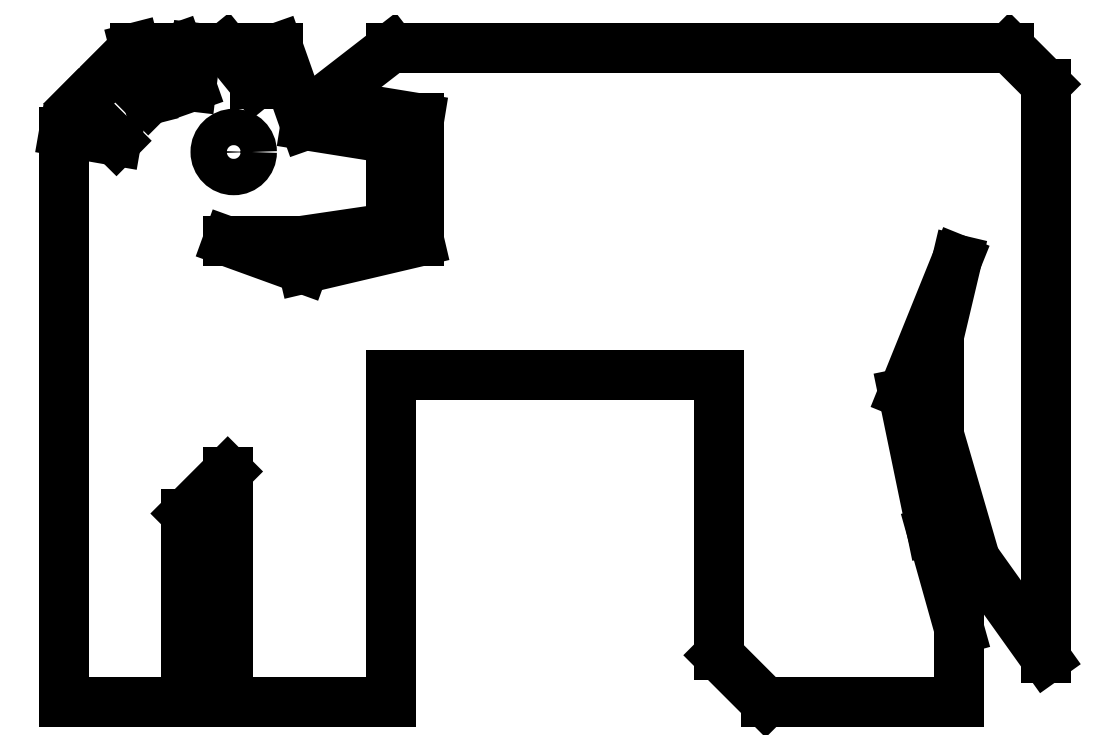
<metadata>
{"format":"dxf","ext":"dxf","renderer":"ezdxf+matplotlib","layout":"modelspace","background":"white","min_lineweight":24,"dpi":150}
</metadata>
<code>
0
SECTION
2
ENTITIES
0
LINE
8
LAYER_3
10
19.05
20
25.4
30
0
11
43.04
21
25.4
31
0
0
LINE
8
LAYER_3
10
43.04
20
25.4
30
0
11
44.45
21
23.99
31
0
0
LINE
8
LAYER_3
10
44.45
20
23.99
30
0
11
44.45
21
1.705
31
0
0
LINE
8
LAYER_3
10
44.45
20
1.705
30
0
11
41.7
21
5.552
31
0
0
LINE
8
LAYER_3
10
41.7
20
5.552
30
0
11
40.32
21
10.32
31
0
0
LINE
8
LAYER_3
10
40.32
20
10.32
30
0
11
40.32
21
14.29
31
0
0
LINE
8
LAYER_3
10
40.32
20
14.29
30
0
11
41
21
17.18
31
0
0
LINE
8
LAYER_3
10
41
20
17.18
30
0
11
38.91
21
12
31
0
0
LINE
8
LAYER_3
10
38.91
20
12
30
0
11
40.02
21
6.636
31
0
0
LINE
8
LAYER_3
10
40.02
20
6.636
30
0
11
41.09
21
2.822
31
0
0
LINE
8
LAYER_3
10
41.09
20
2.822
30
0
11
41.09
21
0
31
0
0
LINE
8
LAYER_3
10
41.09
20
0
30
0
11
33.57
21
0
31
0
0
LINE
8
LAYER_3
10
33.57
20
0
30
0
11
31.75
21
1.825
31
0
0
LINE
8
LAYER_3
10
31.75
20
1.825
30
0
11
31.75
21
12.7
31
0
0
LINE
8
LAYER_3
10
31.75
20
12.7
30
0
11
19.05
21
12.7
31
0
0
LINE
8
LAYER_3
10
19.05
20
12.7
30
0
11
19.05
21
0
31
0
0
LINE
8
LAYER_3
10
19.05
20
0
30
0
11
12.7
21
0
31
0
0
LINE
8
LAYER_3
10
12.7
20
0
30
0
11
12.7
21
8.955
31
0
0
LINE
8
LAYER_3
10
12.7
20
8.955
30
0
11
11.07
21
7.324
31
0
0
LINE
8
LAYER_3
10
11.07
20
7.324
30
0
11
11.07
21
0
31
0
0
LINE
8
LAYER_3
10
11.07
20
0
30
0
11
6.35
21
0
31
0
0
LINE
8
LAYER_3
10
6.35
20
0
30
0
11
6.35
21
22.14
31
0
0
LINE
8
LAYER_3
10
6.35
20
22.14
30
0
11
8.378
21
21.78
31
0
0
LINE
8
LAYER_3
10
8.378
20
21.78
30
0
11
6.921
21
23.23
31
0
0
LINE
8
LAYER_3
10
6.921
20
23.23
30
0
11
8.336
21
24.65
31
0
0
LINE
8
LAYER_3
10
8.336
20
24.65
30
0
11
9.614
21
23.37
31
0
0
LINE
8
LAYER_3
10
9.614
20
23.37
30
0
11
9.091
21
25.4
31
0
0
LINE
8
LAYER_3
10
9.091
20
25.4
30
0
11
10.76
21
25.4
31
0
0
LINE
8
LAYER_3
10
10.76
20
25.4
30
0
11
11.29
21
23.9
31
0
0
LINE
8
LAYER_3
10
11.29
20
23.9
30
0
11
11.47
21
25.4
31
0
0
LINE
8
LAYER_3
10
11.47
20
25.4
30
0
11
12.62
21
25.4
31
0
0
LINE
8
LAYER_3
10
12.62
20
25.4
30
0
11
13.77
21
23.99
31
0
0
LINE
8
LAYER_3
10
13.77
20
23.99
30
0
11
13.77
21
25.4
31
0
0
LINE
8
LAYER_3
10
13.77
20
25.4
30
0
11
14.65
21
25.4
31
0
0
LINE
8
LAYER_3
10
14.65
20
25.4
30
0
11
15.71
21
22.39
31
0
0
LINE
8
LAYER_3
10
15.71
20
22.39
30
0
11
19.05
21
21.86
31
0
0
LINE
8
LAYER_3
10
19.05
20
21.86
30
0
11
19.05
21
18.42
31
0
0
LINE
8
LAYER_3
10
19.05
20
18.42
30
0
11
15.45
21
17.88
31
0
0
LINE
8
LAYER_3
10
15.45
20
17.88
30
0
11
12.7
21
17.88
31
0
0
LINE
8
LAYER_3
10
12.7
20
17.88
30
0
11
15.63
21
16.82
31
0
0
LINE
8
LAYER_3
10
15.63
20
16.82
30
0
11
20.14
21
17.88
31
0
0
LINE
8
LAYER_3
10
20.14
20
17.88
30
0
11
20.14
21
22.66
31
0
0
LINE
8
LAYER_3
10
20.14
20
22.66
30
0
11
16.32
21
23.28
31
0
0
LINE
8
LAYER_3
10
16.32
20
23.28
30
0
11
19.05
21
25.4
31
0
0
CIRCLE
8
LAYER_3
10
12.93
20
21.35
30
0
40
0.7056
0
ENDSEC
0
EOF

</code>
